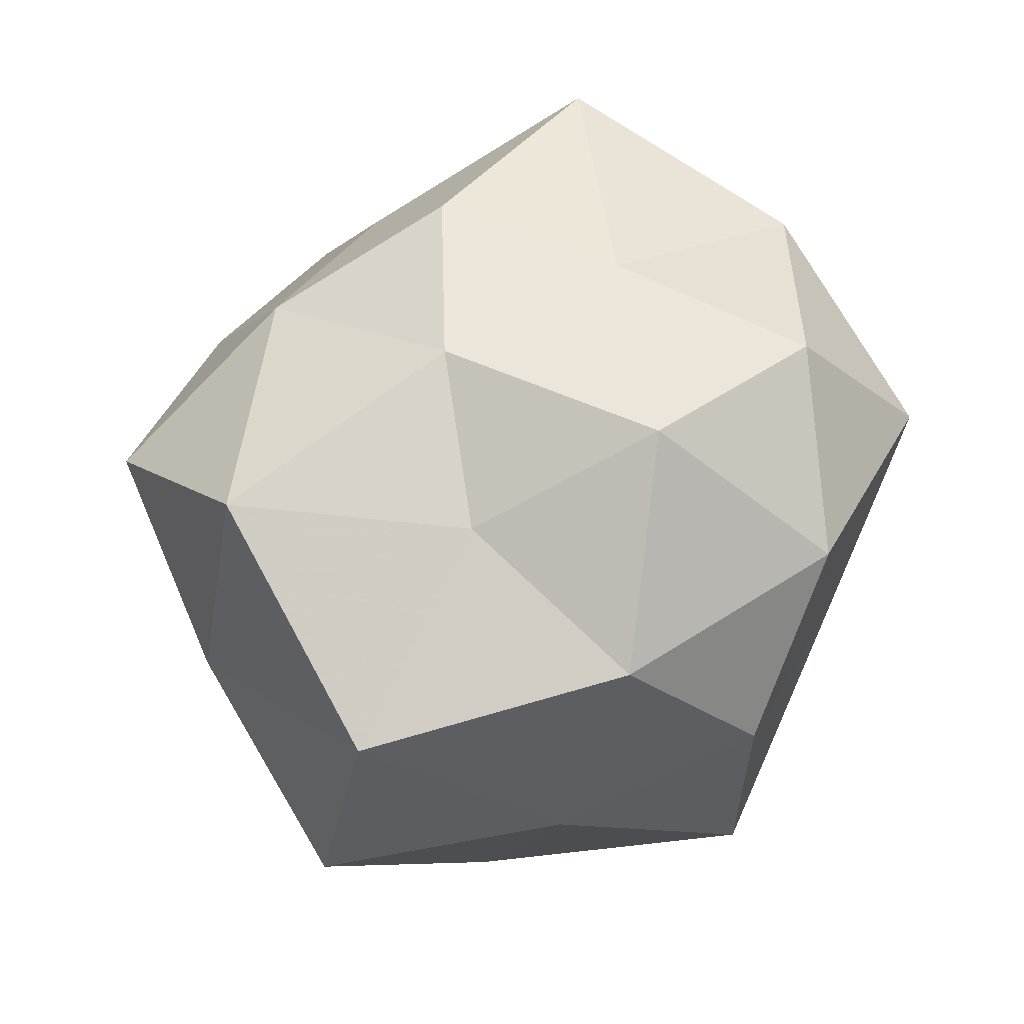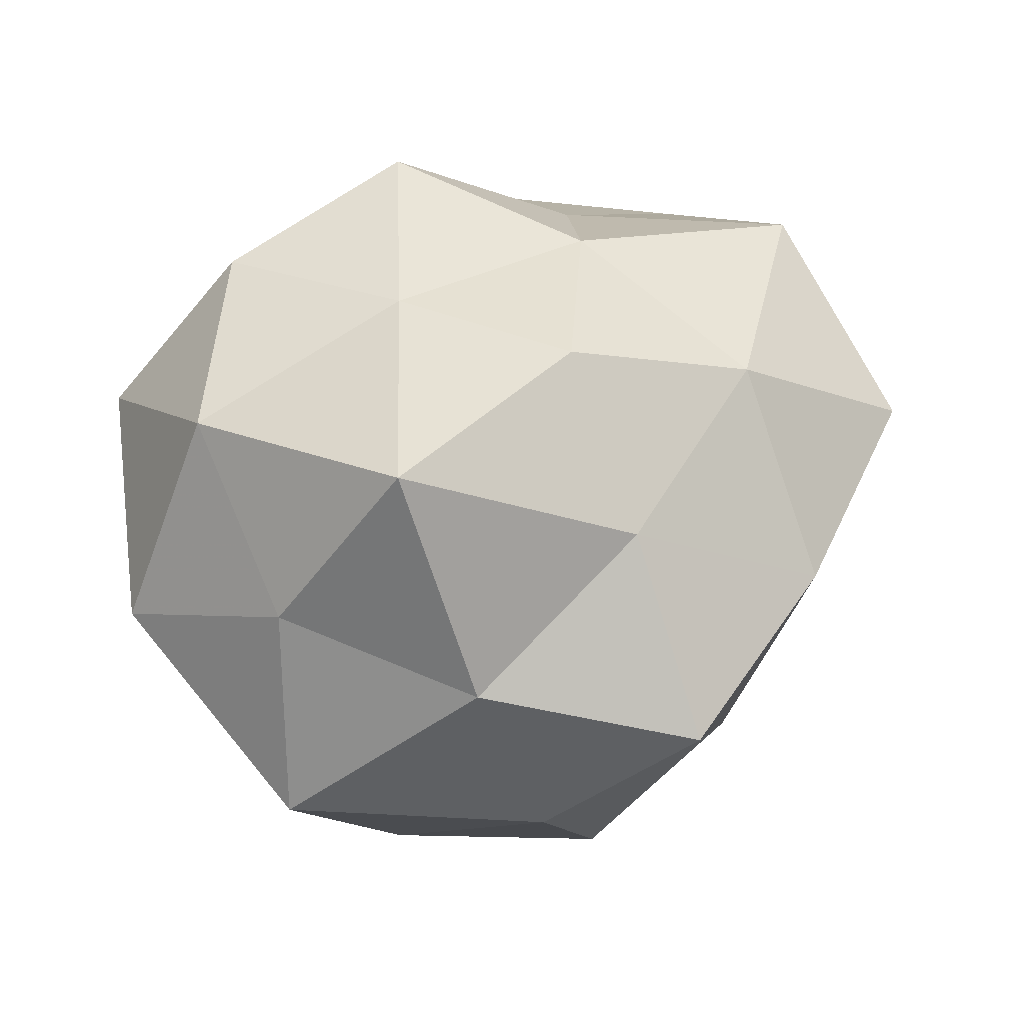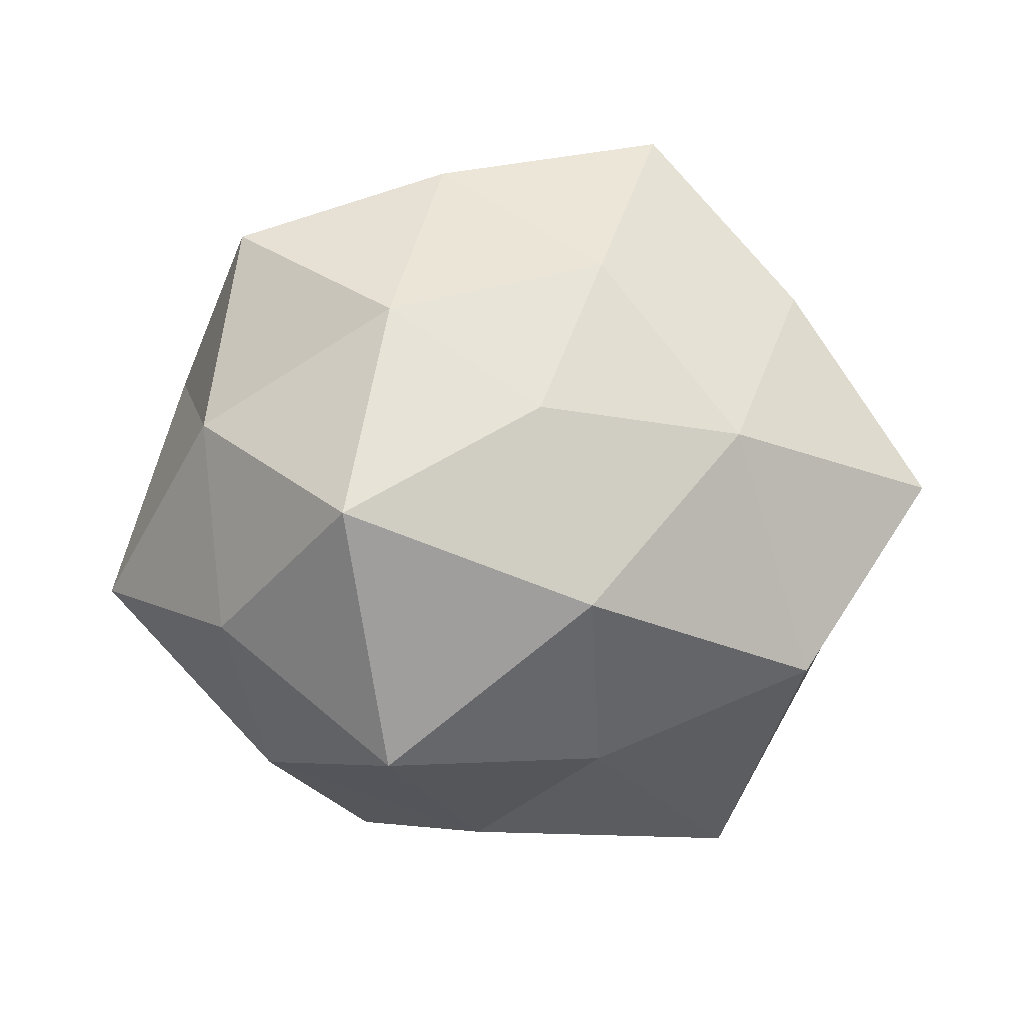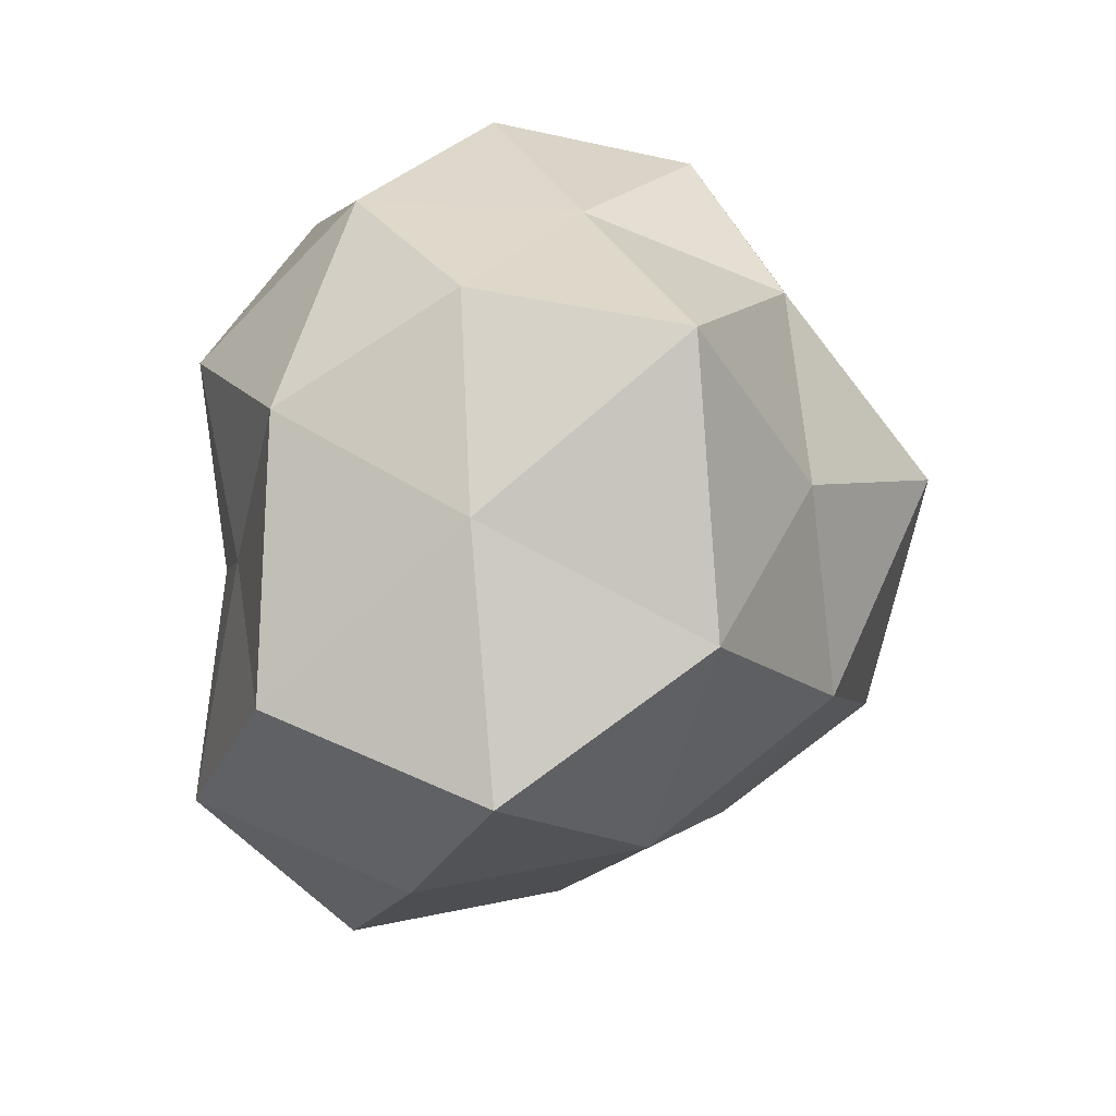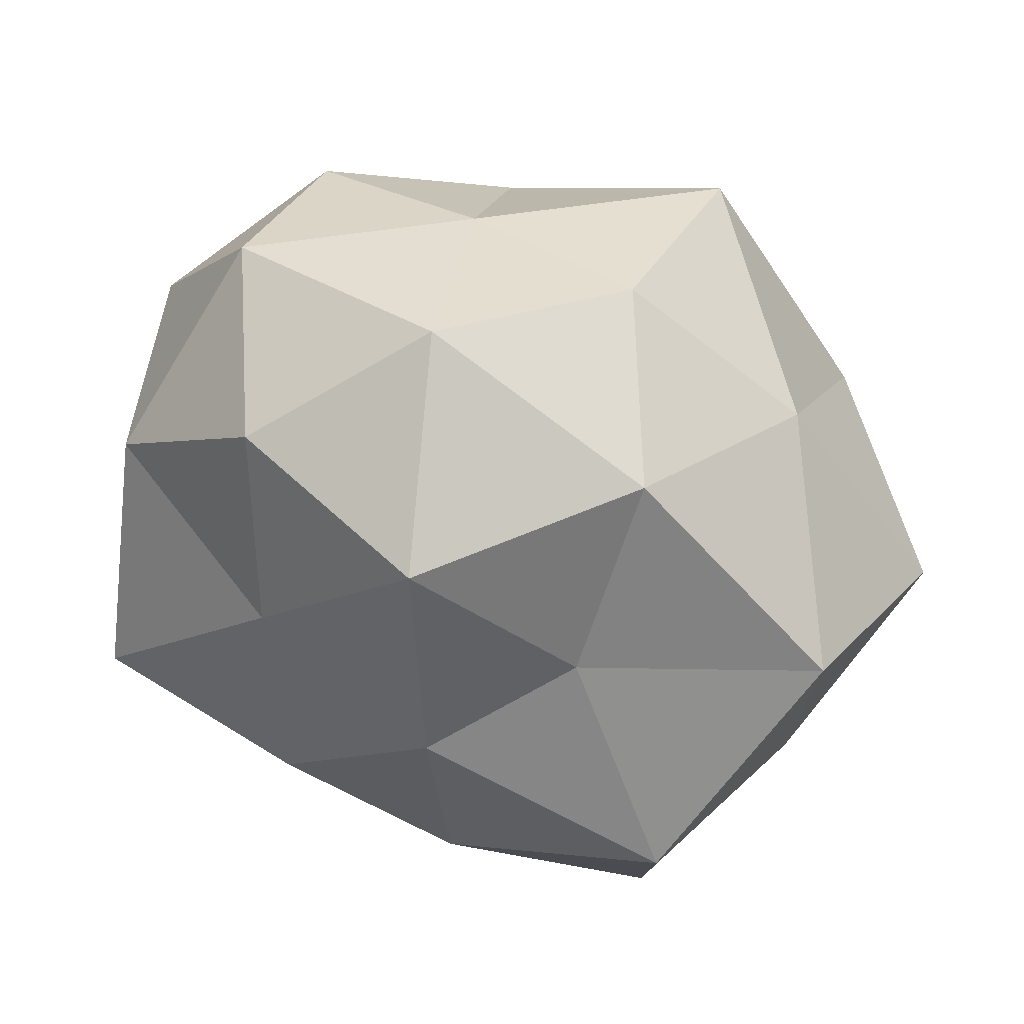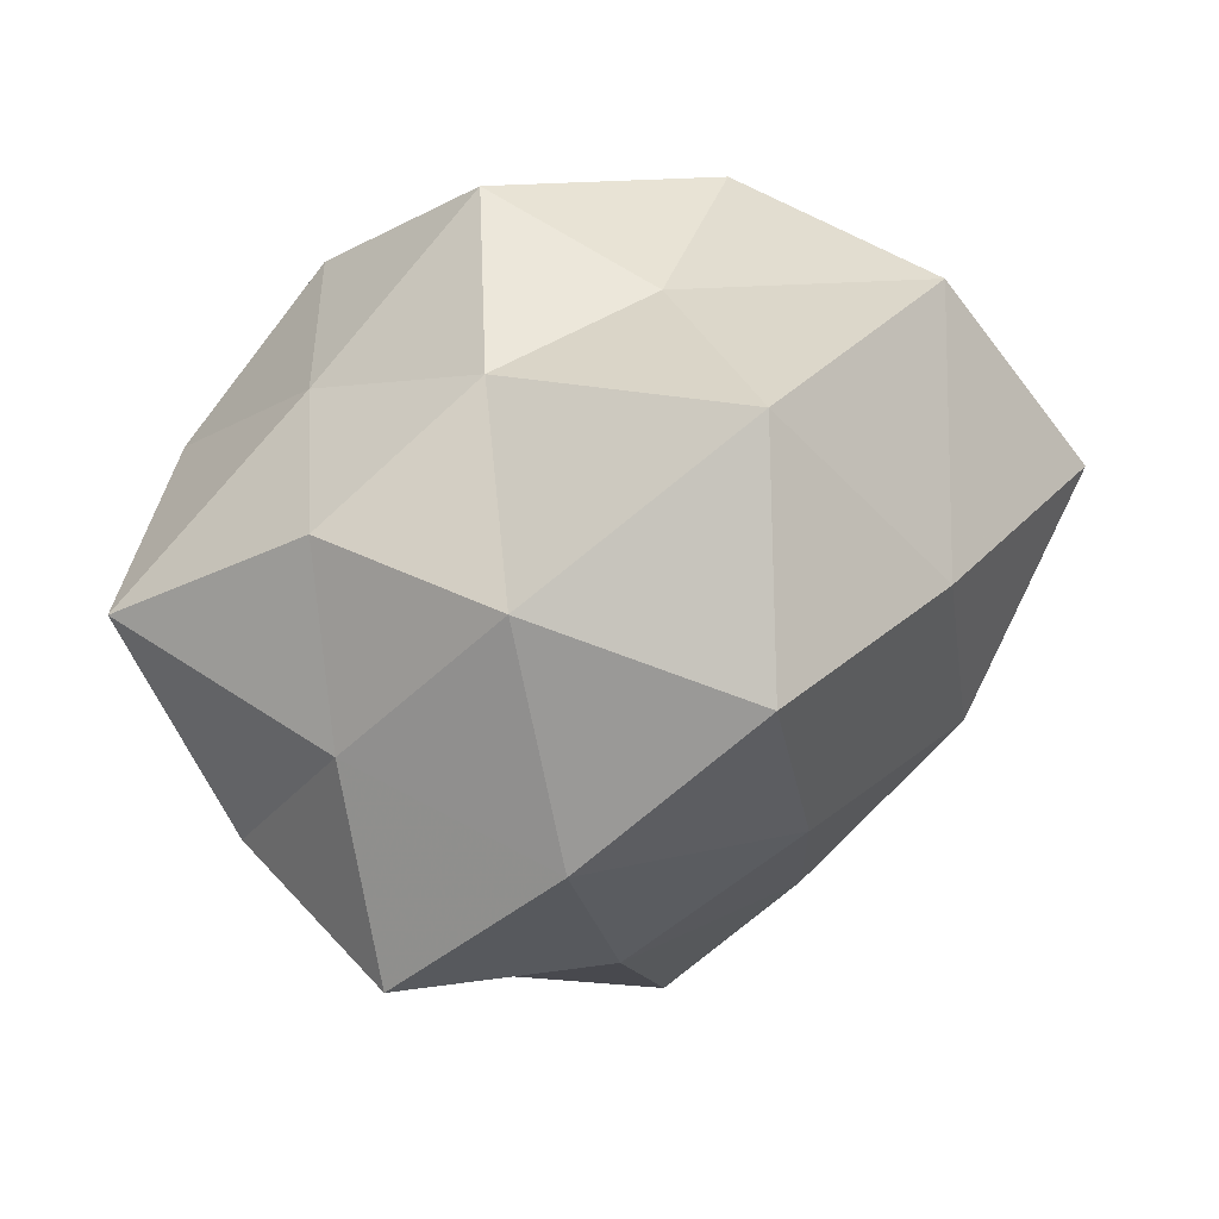
<metadata>
{"format":"obj","ext":"obj","renderer":"f3d","projection":"perspective","resolution":1024,"background":"white","views":[{"elev":52.7,"azim":119.8,"up":"+Z"},{"elev":40.3,"azim":-54.4,"up":"+Z"},{"elev":-61.4,"azim":13.5,"up":"+Z"},{"elev":32.6,"azim":107.7,"up":"+Y"},{"elev":40.1,"azim":27.9,"up":"+Y"},{"elev":-42.6,"azim":31.0,"up":"+Y"}]}
</metadata>
<code>
v 0.02174 -0.0113 -0.01541
v 0.02519 0.01679 -0.003441
v 0.01987 0.01948 0.01321
v 0.02503 -0.01269 0.01919
v -0.009233 0.01934 0.02164
v -0.01896 0.02427 -0.006547
v -0.01694 0.02658 0.009177
v 0.01375 -0.0241 -0.006134
v -0.02322 0.01032 -0.01513
v 0.02841 -0.01442 0.000689
v -0.02371 0.01074 0.01805
v -0.0104 0.004081 -0.02877
v -0.007277 0.02014 -0.0172
v -0.007815 0.00313 0.02359
v 0.02307 0.008408 -0.02052
v 0.007041 -0.004011 0.02394
v 0.00604 -0.02068 0.01881
v -0.02494 -0.01686 0.005206
v -0.008508 -0.01695 -0.02555
v 0.006642 0.01438 0.02497
v 0.03557 0.000776 -0.008461
v 0.005127 0.01138 -0.02266
v -0.02036 -0.01987 -0.01085
v -0.03034 0.01384 0.001316
v 0.001963 -0.03059 0.005029
v 0.008094 -0.004794 -0.02586
v 0.007264 -0.01833 -0.01756
v 0.002318 0.02765 0.01328
v 0.03373 0.003961 0.009368
v -0.003147 -0.02602 -0.01015
v -0.01062 -0.02146 0.01368
v -0.02953 -0.001506 0.008587
v -0.01507 -0.03068 0.0006314
v -0.006093 -0.01209 0.02413
v -0.022 -0.006189 -0.01979
v -0.002817 0.02673 -0.002647
v -0.02423 -0.009413 0.02258
v -0.0337 -0.004795 -0.007097
v 0.01703 0.004179 0.01803
v 0.0126 0.02688 -0.01555
v 0.01293 0.02753 0.001338
v 0.01954 -0.0275 0.009229
f 1 10 8
f 11 5 7
f 13 9 6
f 12 9 13
f 14 5 11
f 17 4 16
f 14 20 5
f 16 20 14
f 1 21 10
f 15 21 1
f 15 2 21
f 22 12 13
f 24 7 6
f 6 9 24
f 11 7 24
f 15 1 26
f 26 19 12
f 22 26 12
f 22 15 26
f 27 1 8
f 26 1 27
f 26 27 19
f 28 7 5
f 20 3 28
f 5 20 28
f 2 3 29
f 4 10 29
f 21 2 29
f 29 10 21
f 19 30 23
f 25 30 8
f 8 30 27
f 19 27 30
f 31 25 17
f 32 11 24
f 33 18 23
f 23 30 33
f 25 33 30
f 31 18 33
f 31 33 25
f 34 16 14
f 34 17 16
f 34 31 17
f 12 35 9
f 12 19 35
f 35 19 23
f 36 6 7
f 13 6 36
f 36 7 28
f 14 11 37
f 37 18 31
f 37 11 32
f 37 32 18
f 34 14 37
f 34 37 31
f 18 38 23
f 9 38 24
f 18 32 38
f 24 38 32
f 9 35 38
f 23 38 35
f 16 4 39
f 20 39 3
f 16 39 20
f 29 3 39
f 39 4 29
f 40 2 15
f 22 13 40
f 22 40 15
f 13 36 40
f 2 41 3
f 28 3 41
f 41 36 28
f 40 41 2
f 40 36 41
f 4 42 10
f 8 10 42
f 17 42 4
f 42 25 8
f 17 25 42

</code>
